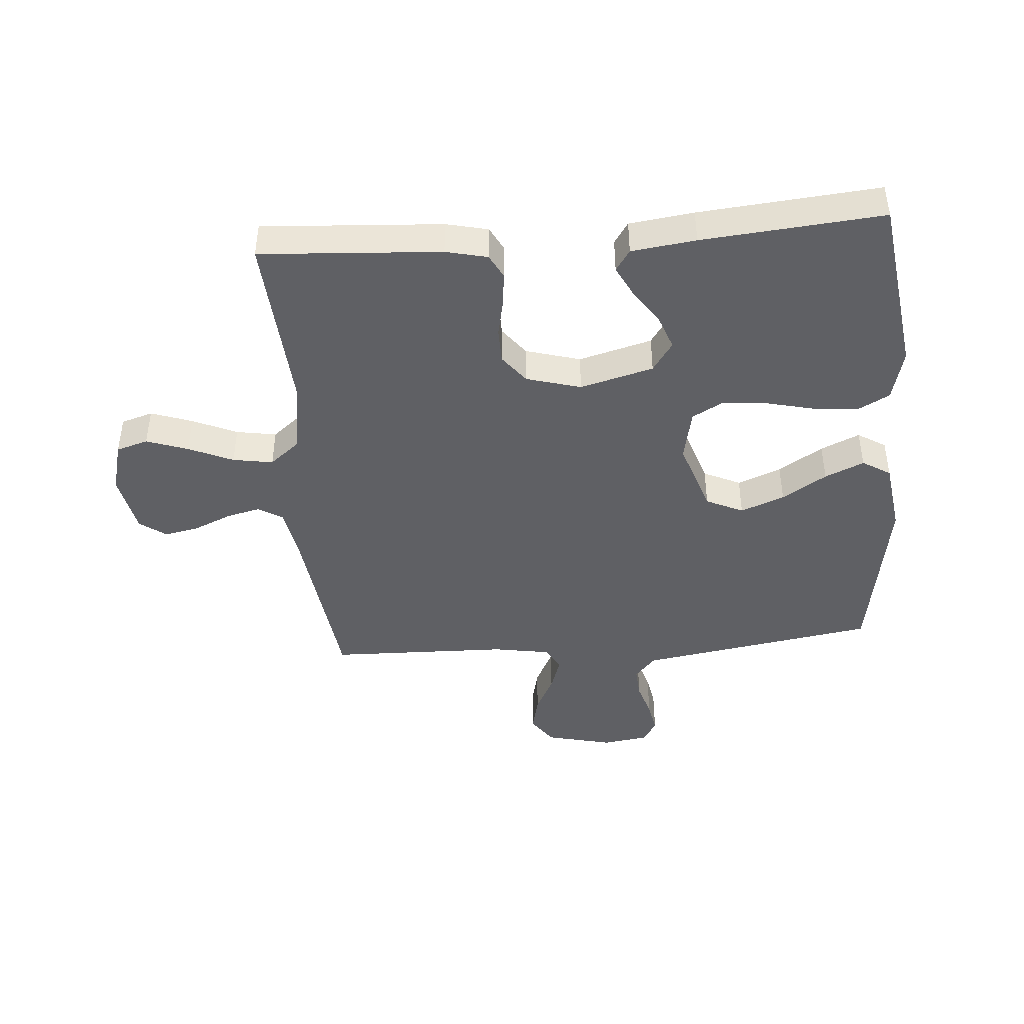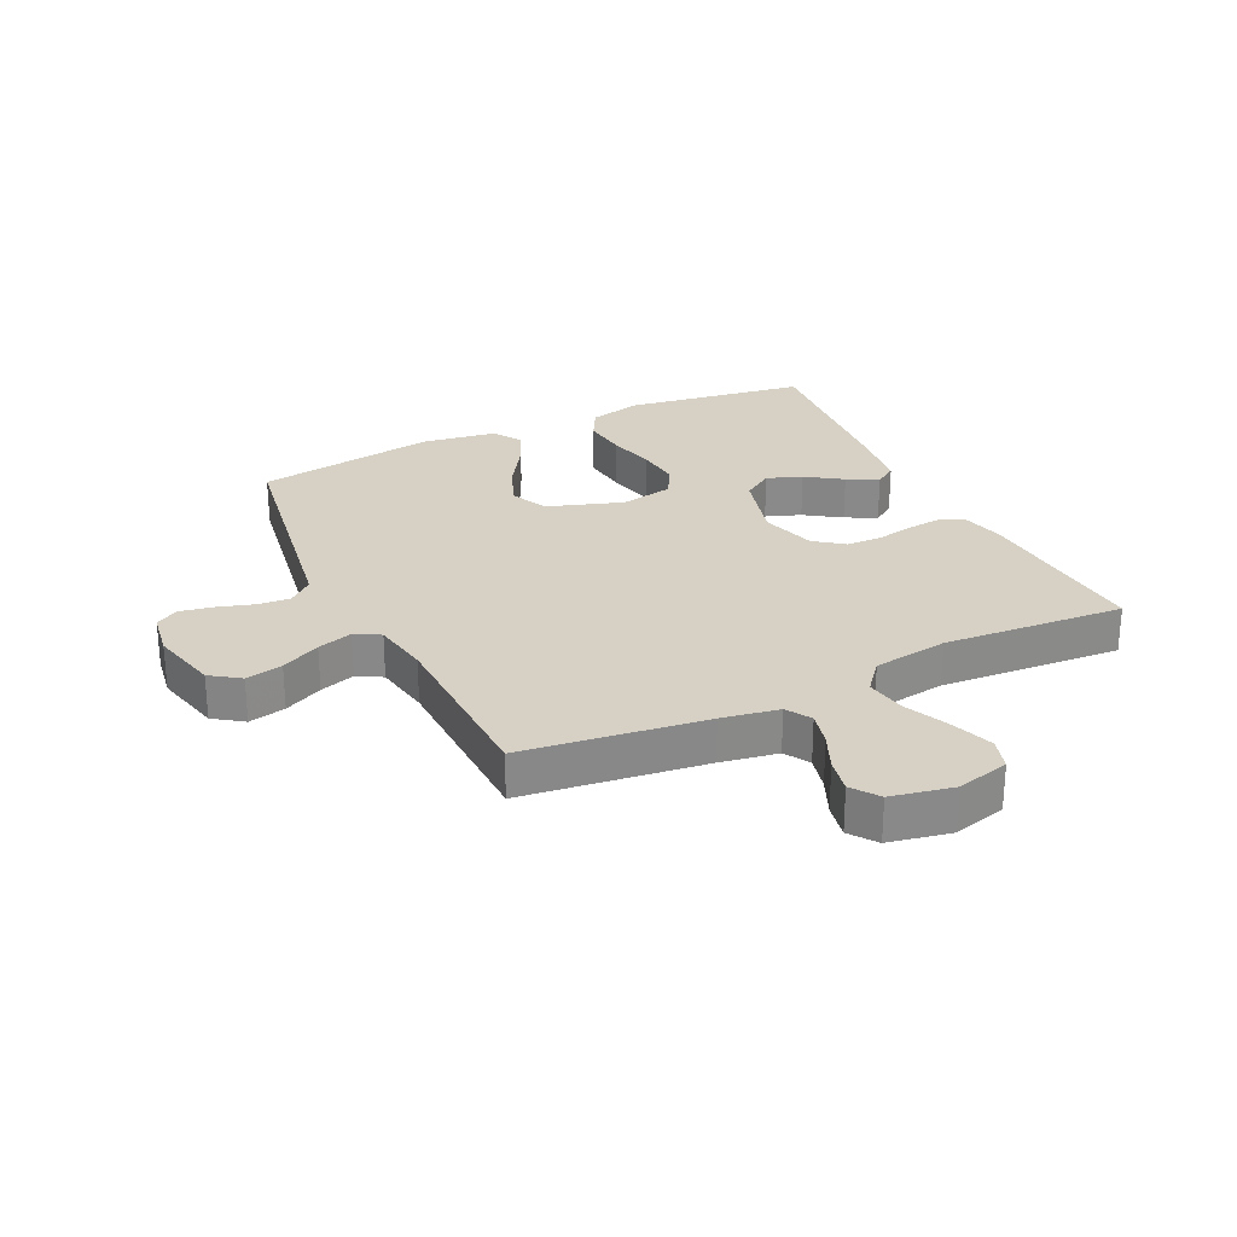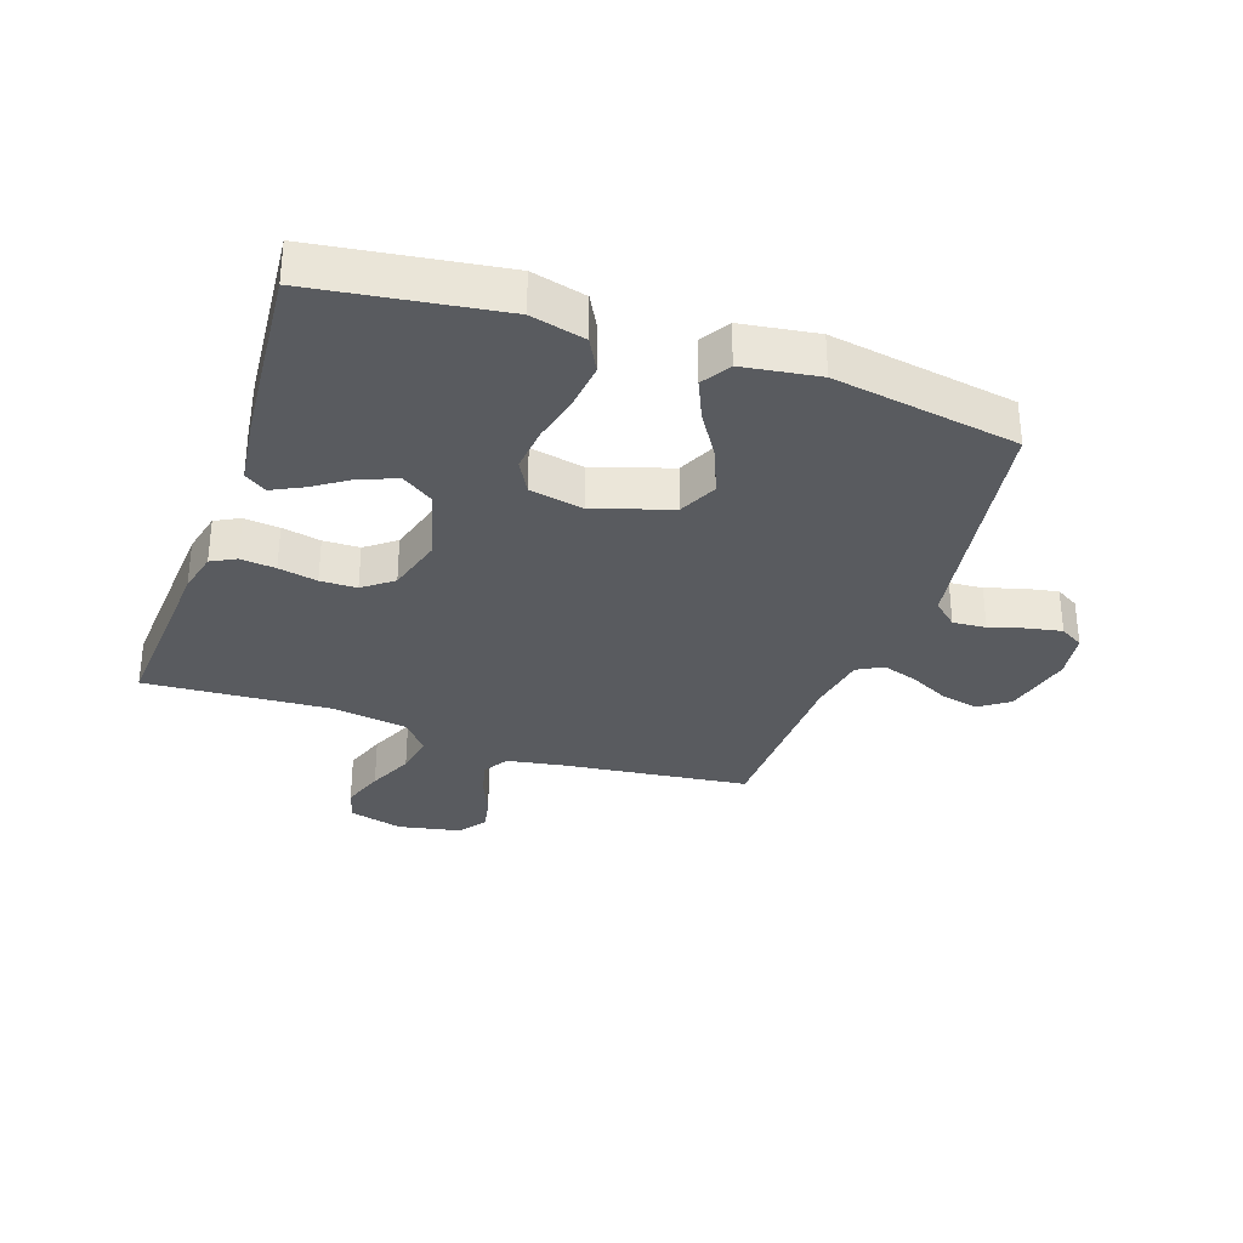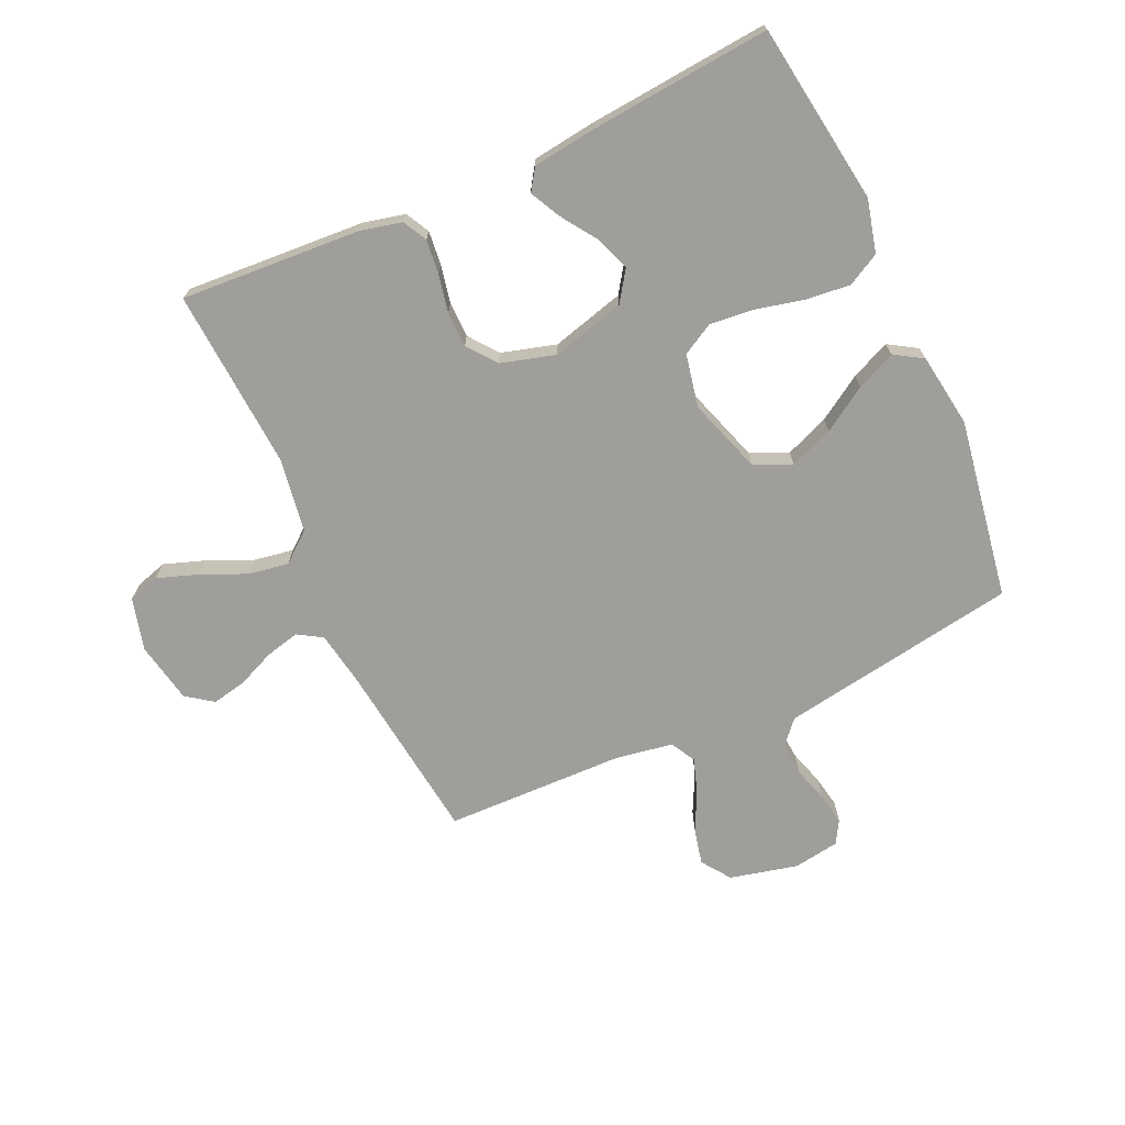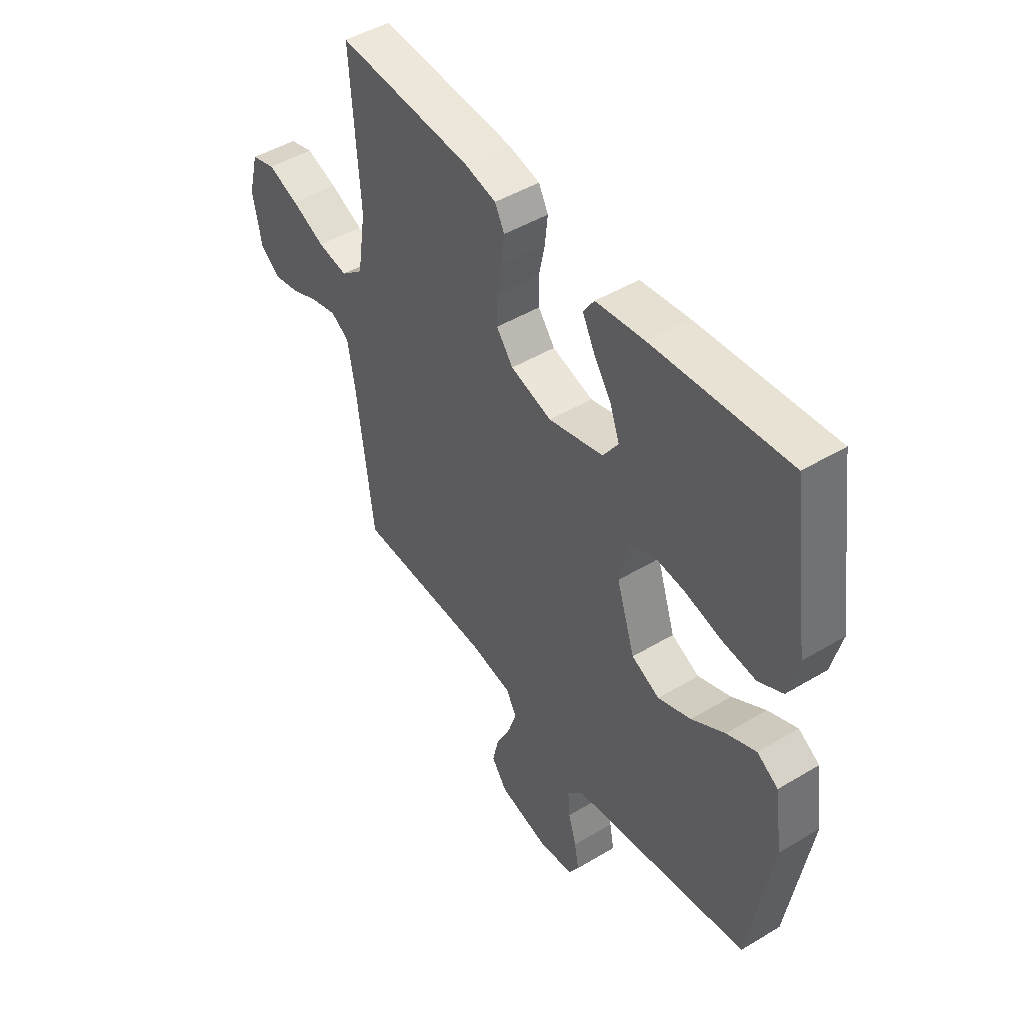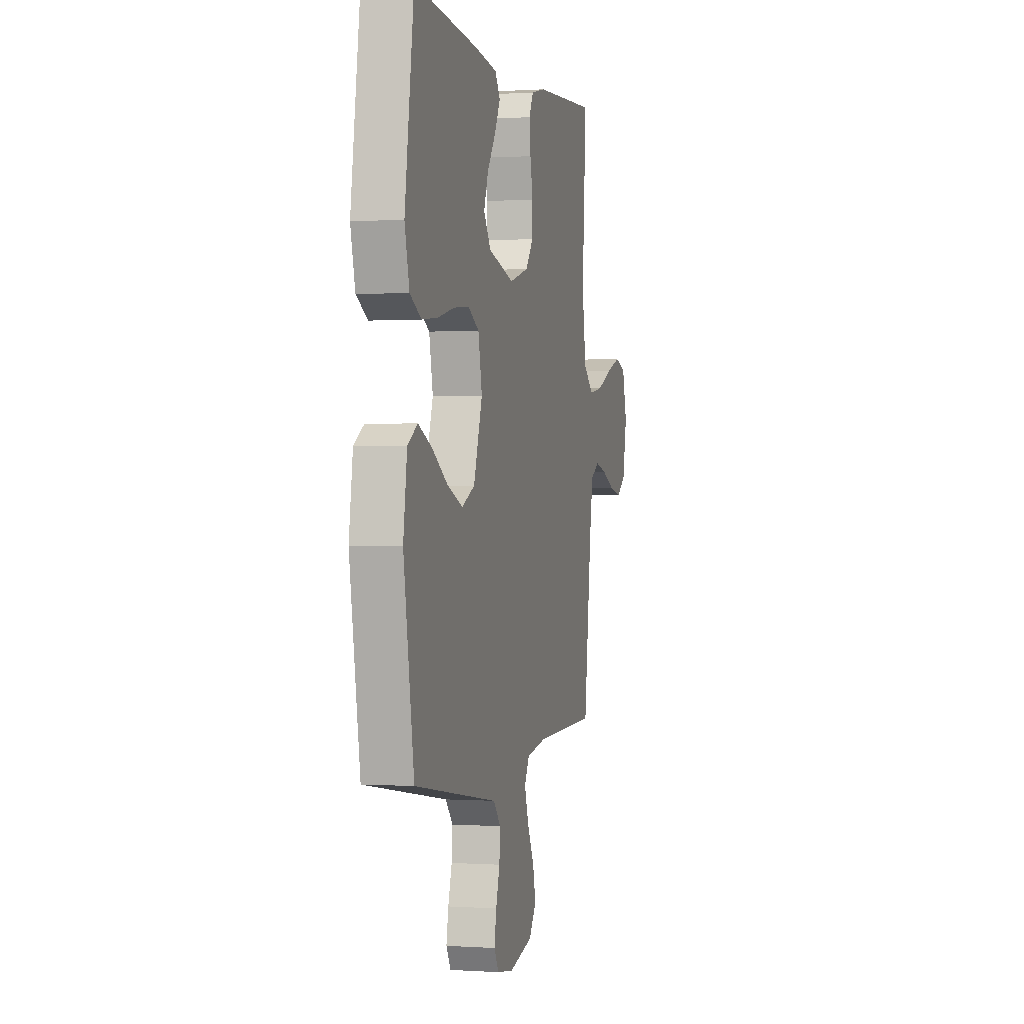
<metadata>
{"format":"obj","ext":"obj","renderer":"f3d","projection":"perspective","resolution":1024,"background":"white","views":[{"elev":-43.5,"azim":4.5,"up":"+Y"},{"elev":26.8,"azim":-115.6,"up":"+Y"},{"elev":-32.1,"azim":70.9,"up":"+Y"},{"elev":-70.8,"azim":24.5,"up":"+Y"},{"elev":47.0,"azim":55.8,"up":"+Z"},{"elev":0.2,"azim":104.0,"up":"+Z"}]}
</metadata>
<code>
v 0.5 0.07 0.5
v 0.543 0.07 0.2
v 0.521 0.07 0.112
v 0.467 0.07 0.083
v 0.392 0.07 0.091
v 0.312 0.07 0.11
v 0.239 0.07 0.117
v 0.187 0.07 0.088
v 0.169 0.07 0
v 0.21 0.07 -0.124
v 0.272 0.07 -0.153
v 0.345 0.07 -0.124
v 0.419 0.07 -0.077
v 0.484 0.07 -0.048
v 0.531 0.07 -0.077
v 0.549 0.07 -0.2
v 0.5 0.07 -0.5
v 0.2 0.07 -0.549
v 0.102 0.07 -0.565
v 0.067 0.07 -0.605
v 0.071 0.07 -0.659
v 0.089 0.07 -0.718
v 0.099 0.07 -0.772
v 0.077 0.07 -0.81
v 0 0.07 -0.822
v -0.113 0.07 -0.795
v -0.147 0.07 -0.747
v -0.133 0.07 -0.686
v -0.101 0.07 -0.622
v -0.082 0.07 -0.564
v -0.105 0.07 -0.523
v -0.2 0.07 -0.507
v -0.5 0.07 -0.5
v -0.537 0.07 -0.2
v -0.553 0.07 -0.106
v -0.594 0.07 -0.081
v -0.651 0.07 -0.095
v -0.713 0.07 -0.122
v -0.771 0.07 -0.134
v -0.815 0.07 -0.102
v -0.835 0.07 0
v -0.812 0.07 0.087
v -0.759 0.07 0.103
v -0.69 0.07 0.079
v -0.616 0.07 0.046
v -0.549 0.07 0.035
v -0.499 0.07 0.076
v -0.48 0.07 0.2
v -0.5 0.07 0.5
v -0.2 0.07 0.481
v -0.131 0.07 0.465
v -0.11 0.07 0.425
v -0.116 0.07 0.368
v -0.129 0.07 0.305
v -0.128 0.07 0.246
v -0.091 0.07 0.198
v 0 0.07 0.172
v 0.122 0.07 0.205
v 0.156 0.07 0.255
v 0.135 0.07 0.313
v 0.095 0.07 0.372
v 0.069 0.07 0.423
v 0.093 0.07 0.459
v 0.2 0.07 0.473
v 0.5 0 0.5
v 0.543 0 0.2
v 0.521 0 0.112
v 0.467 0 0.083
v 0.392 0 0.091
v 0.312 0 0.11
v 0.239 0 0.117
v 0.187 0 0.088
v 0.169 0 0
v 0.21 0 -0.124
v 0.272 0 -0.153
v 0.345 0 -0.124
v 0.419 0 -0.077
v 0.484 0 -0.048
v 0.531 0 -0.077
v 0.549 0 -0.2
v 0.5 0 -0.5
v 0.2 0 -0.549
v 0.102 0 -0.565
v 0.067 0 -0.605
v 0.071 0 -0.659
v 0.089 0 -0.718
v 0.099 0 -0.772
v 0.077 0 -0.81
v 0 0 -0.822
v -0.113 0 -0.795
v -0.147 0 -0.747
v -0.133 0 -0.686
v -0.101 0 -0.622
v -0.082 0 -0.564
v -0.105 0 -0.523
v -0.2 0 -0.507
v -0.5 0 -0.5
v -0.537 0 -0.2
v -0.553 0 -0.106
v -0.594 0 -0.081
v -0.651 0 -0.095
v -0.713 0 -0.122
v -0.771 0 -0.134
v -0.815 0 -0.102
v -0.835 0 0
v -0.812 0 0.087
v -0.759 0 0.103
v -0.69 0 0.079
v -0.616 0 0.046
v -0.549 0 0.035
v -0.499 0 0.076
v -0.48 0 0.2
v -0.5 0 0.5
v -0.2 0 0.481
v -0.131 0 0.465
v -0.11 0 0.425
v -0.116 0 0.368
v -0.129 0 0.305
v -0.128 0 0.246
v -0.091 0 0.198
v 0 0 0.172
v 0.122 0 0.205
v 0.156 0 0.255
v 0.135 0 0.313
v 0.095 0 0.372
v 0.069 0 0.423
v 0.093 0 0.459
v 0.2 0 0.473
f 4 5 6
f 3 4 6
f 2 3 6
f 1 2 6
f 64 1 6
f 63 64 6
f 62 63 6
f 61 62 6
f 60 61 6
f 59 60 6 7
f 58 59 7 8
f 57 58 8 9
f 56 57 9 10
f 52 53 54
f 51 52 54
f 50 51 54
f 49 50 54
f 48 49 54
f 47 48 54 55
f 46 47 55 56
f 43 44 45
f 42 43 45
f 41 42 45
f 40 41 45
f 39 40 45
f 38 39 45
f 37 38 45
f 36 37 45 46
f 46 56 10
f 36 46 10
f 35 36 10
f 32 33 34
f 35 10 11
f 34 35 11
f 32 34 11
f 31 32 11
f 27 28 29
f 26 27 29
f 25 26 29
f 24 25 29
f 23 24 29
f 22 23 29
f 21 22 29
f 20 21 29 30
f 31 11 12
f 30 31 12
f 20 30 12
f 19 20 12
f 17 18 19
f 16 17 19
f 15 16 19
f 14 15 19
f 13 14 19
f 12 13 19
f 70 69 68
f 70 68 67
f 70 67 66
f 70 66 65
f 70 65 128
f 70 128 127
f 70 127 126
f 70 126 125
f 70 125 124
f 71 70 124 123
f 72 71 123 122
f 73 72 122 121
f 74 73 121 120
f 118 117 116
f 118 116 115
f 118 115 114
f 118 114 113
f 118 113 112
f 119 118 112 111
f 120 119 111 110
f 109 108 107
f 109 107 106
f 109 106 105
f 109 105 104
f 109 104 103
f 109 103 102
f 109 102 101
f 110 109 101 100
f 74 120 110
f 74 110 100
f 74 100 99
f 98 97 96
f 75 74 99
f 75 99 98
f 75 98 96
f 75 96 95
f 93 92 91
f 93 91 90
f 93 90 89
f 93 89 88
f 93 88 87
f 93 87 86
f 93 86 85
f 94 93 85 84
f 76 75 95
f 76 95 94
f 76 94 84
f 76 84 83
f 83 82 81
f 83 81 80
f 83 80 79
f 83 79 78
f 83 78 77
f 83 77 76
f 1 65 66 2
f 2 66 67 3
f 3 67 68 4
f 4 68 69 5
f 5 69 70 6
f 6 70 71 7
f 7 71 72 8
f 8 72 73 9
f 9 73 74 10
f 10 74 75 11
f 11 75 76 12
f 12 76 77 13
f 13 77 78 14
f 14 78 79 15
f 15 79 80 16
f 16 80 81 17
f 17 81 82 18
f 18 82 83 19
f 19 83 84 20
f 20 84 85 21
f 21 85 86 22
f 22 86 87 23
f 23 87 88 24
f 24 88 89 25
f 25 89 90 26
f 26 90 91 27
f 27 91 92 28
f 28 92 93 29
f 29 93 94 30
f 30 94 95 31
f 31 95 96 32
f 32 96 97 33
f 33 97 98 34
f 34 98 99 35
f 35 99 100 36
f 36 100 101 37
f 37 101 102 38
f 38 102 103 39
f 39 103 104 40
f 40 104 105 41
f 41 105 106 42
f 42 106 107 43
f 43 107 108 44
f 44 108 109 45
f 45 109 110 46
f 46 110 111 47
f 47 111 112 48
f 48 112 113 49
f 49 113 114 50
f 50 114 115 51
f 51 115 116 52
f 52 116 117 53
f 53 117 118 54
f 54 118 119 55
f 55 119 120 56
f 56 120 121 57
f 57 121 122 58
f 58 122 123 59
f 59 123 124 60
f 60 124 125 61
f 61 125 126 62
f 62 126 127 63
f 63 127 128 64
f 64 128 65 1

</code>
